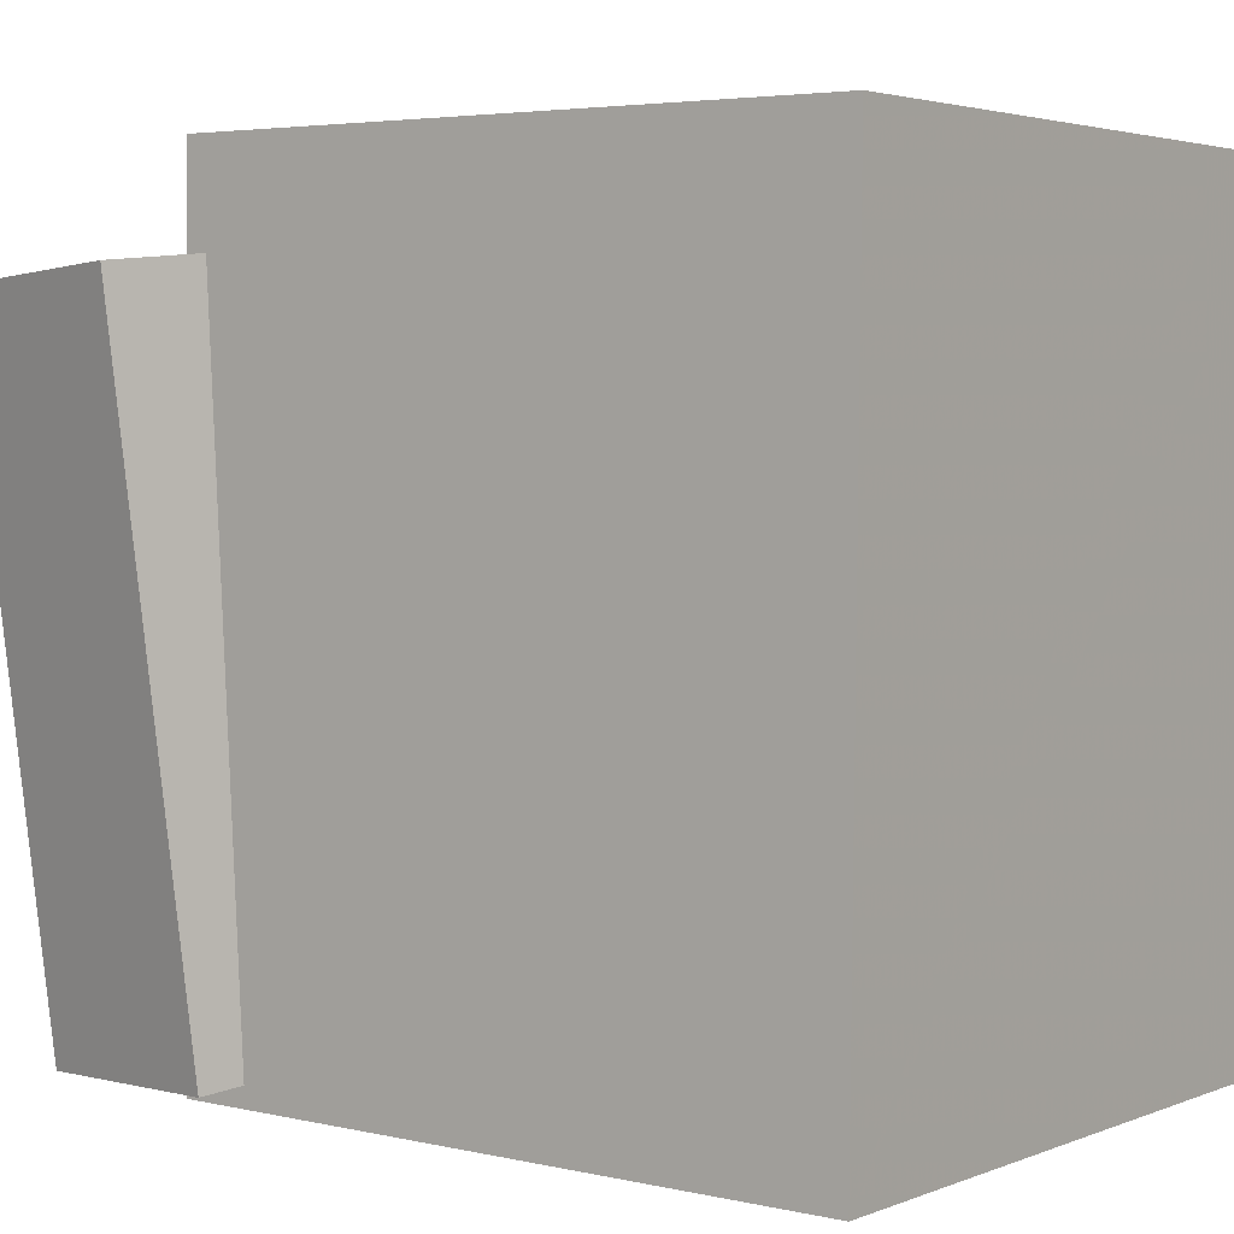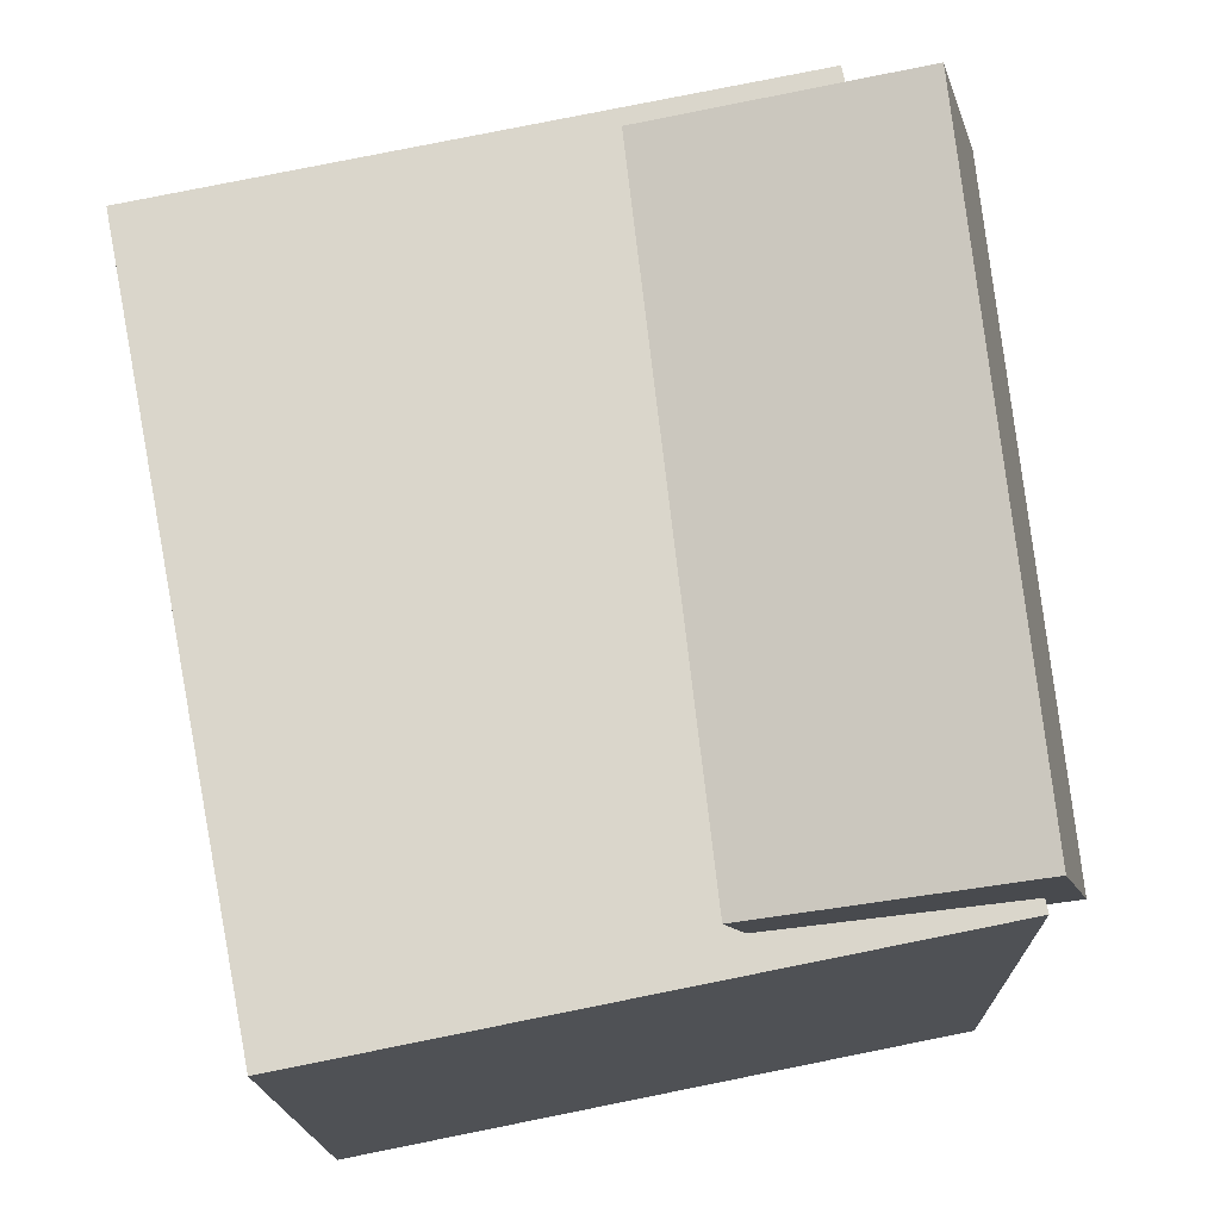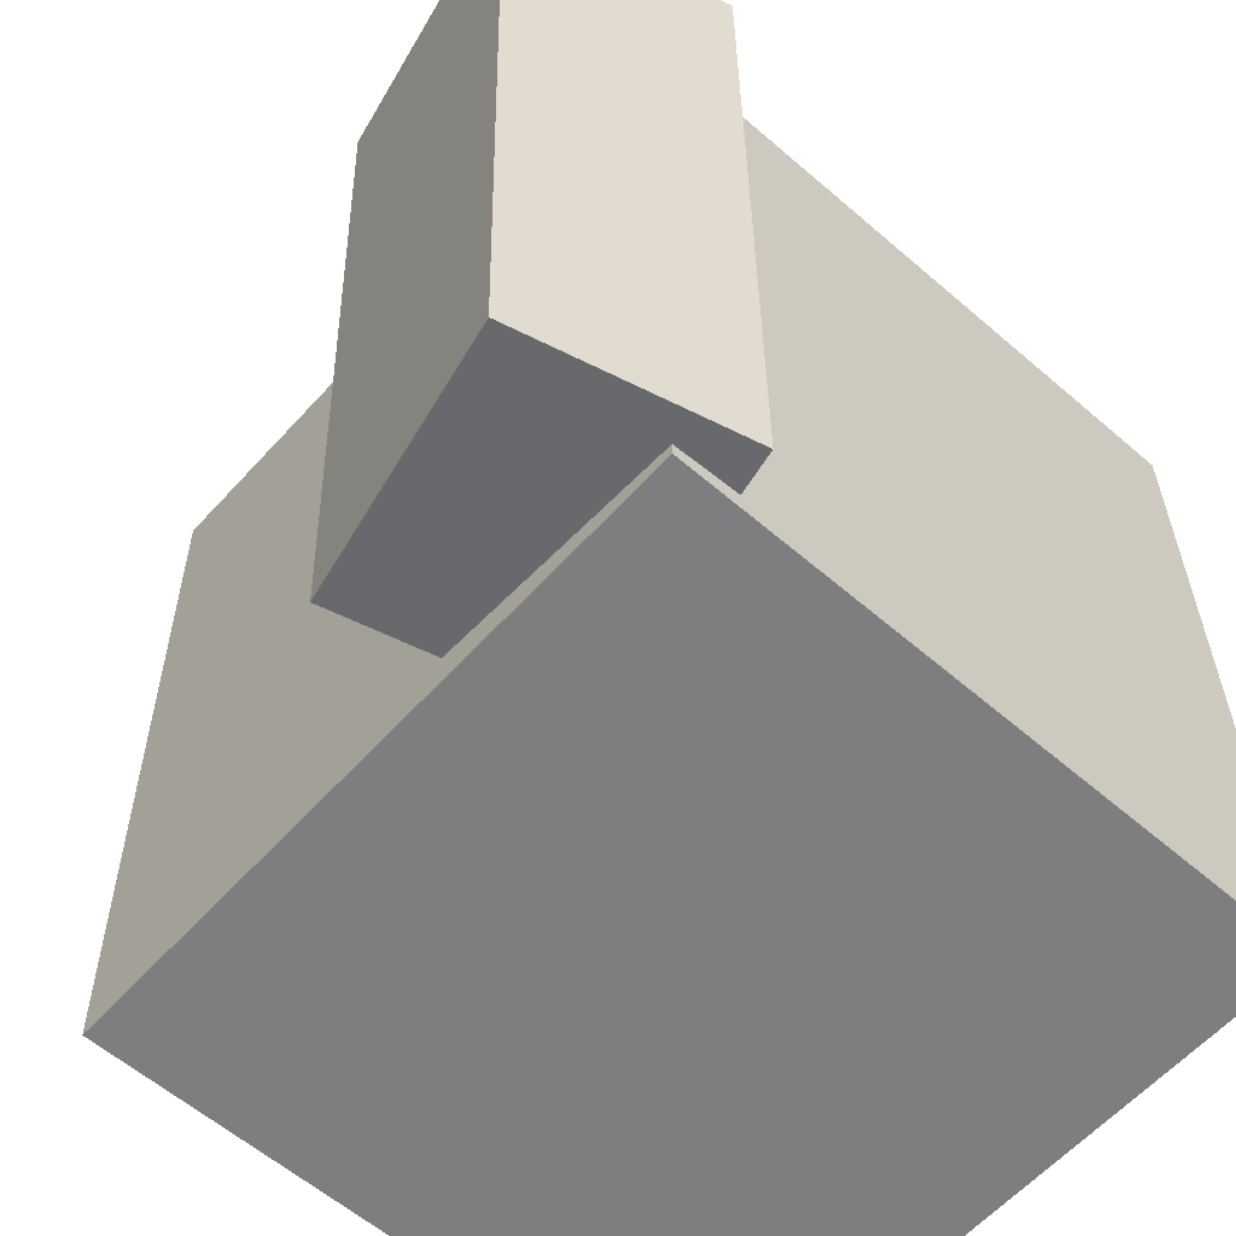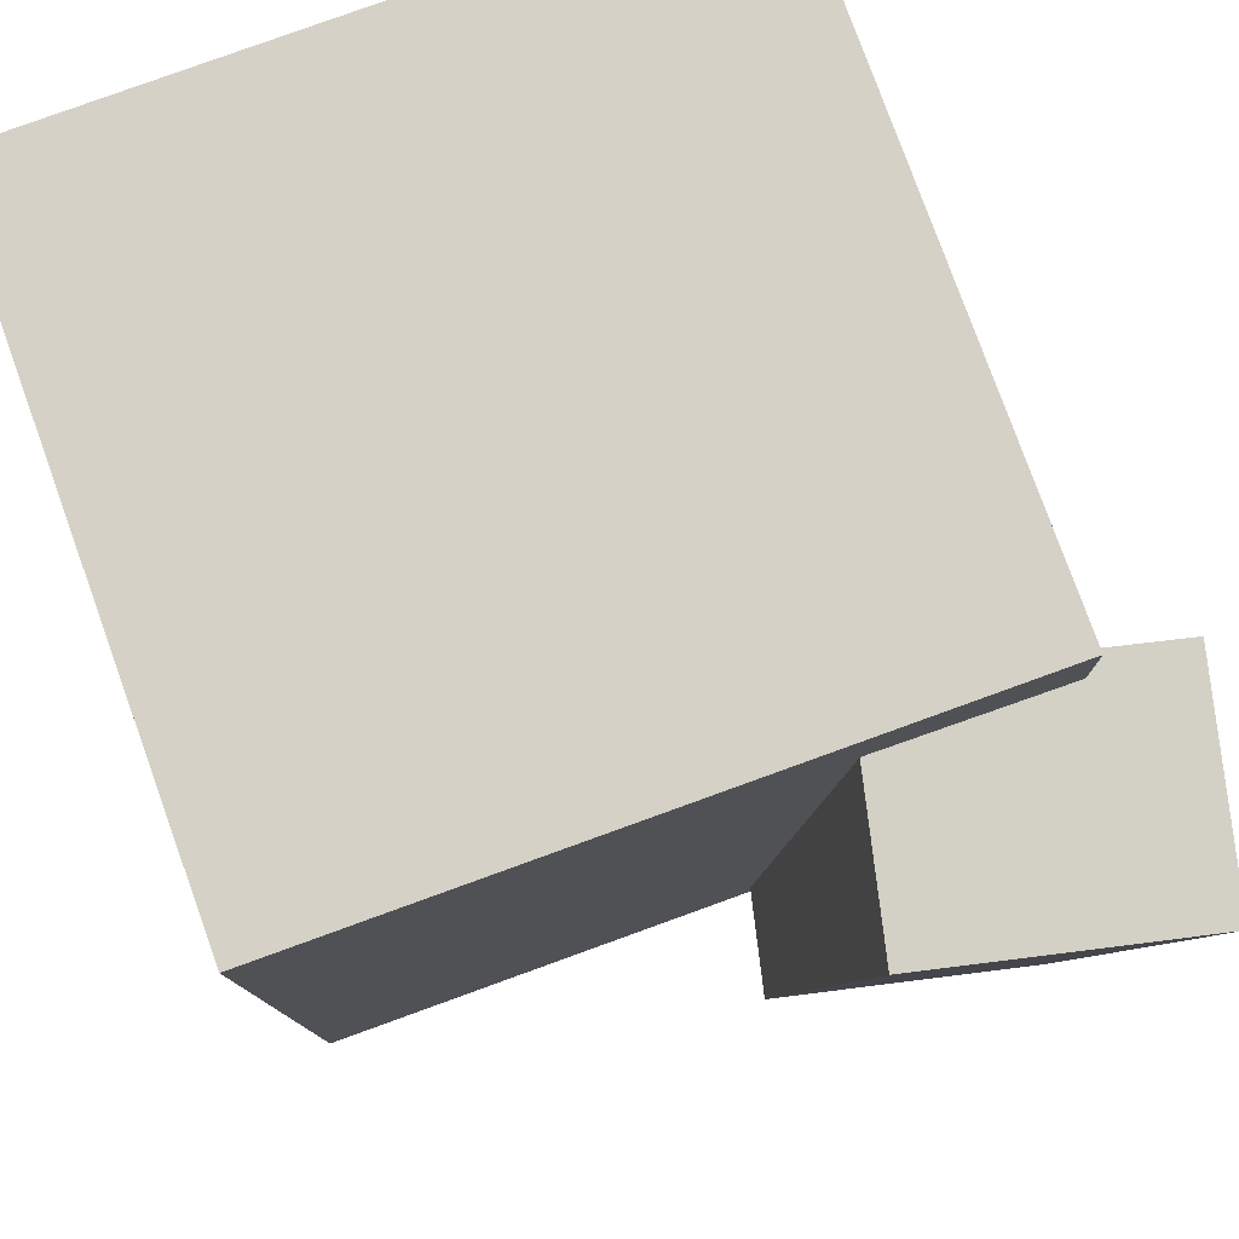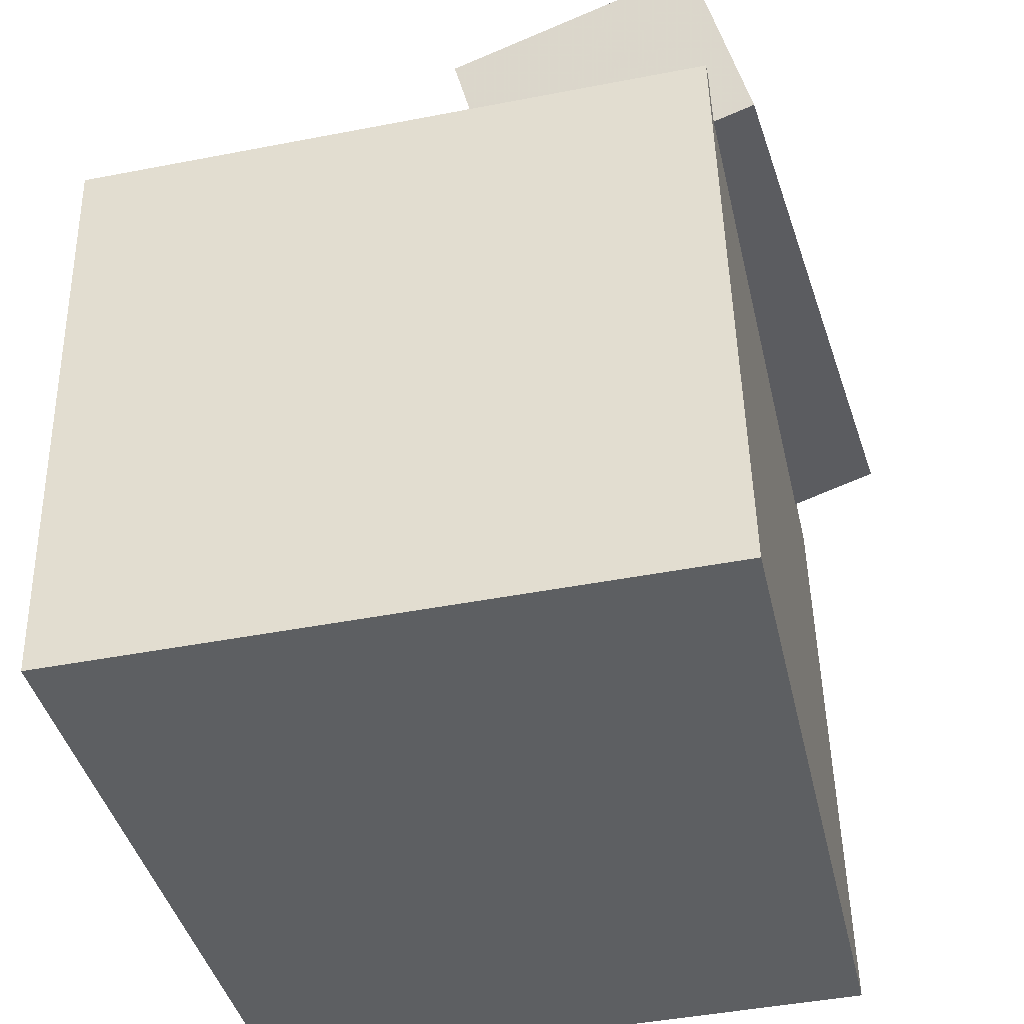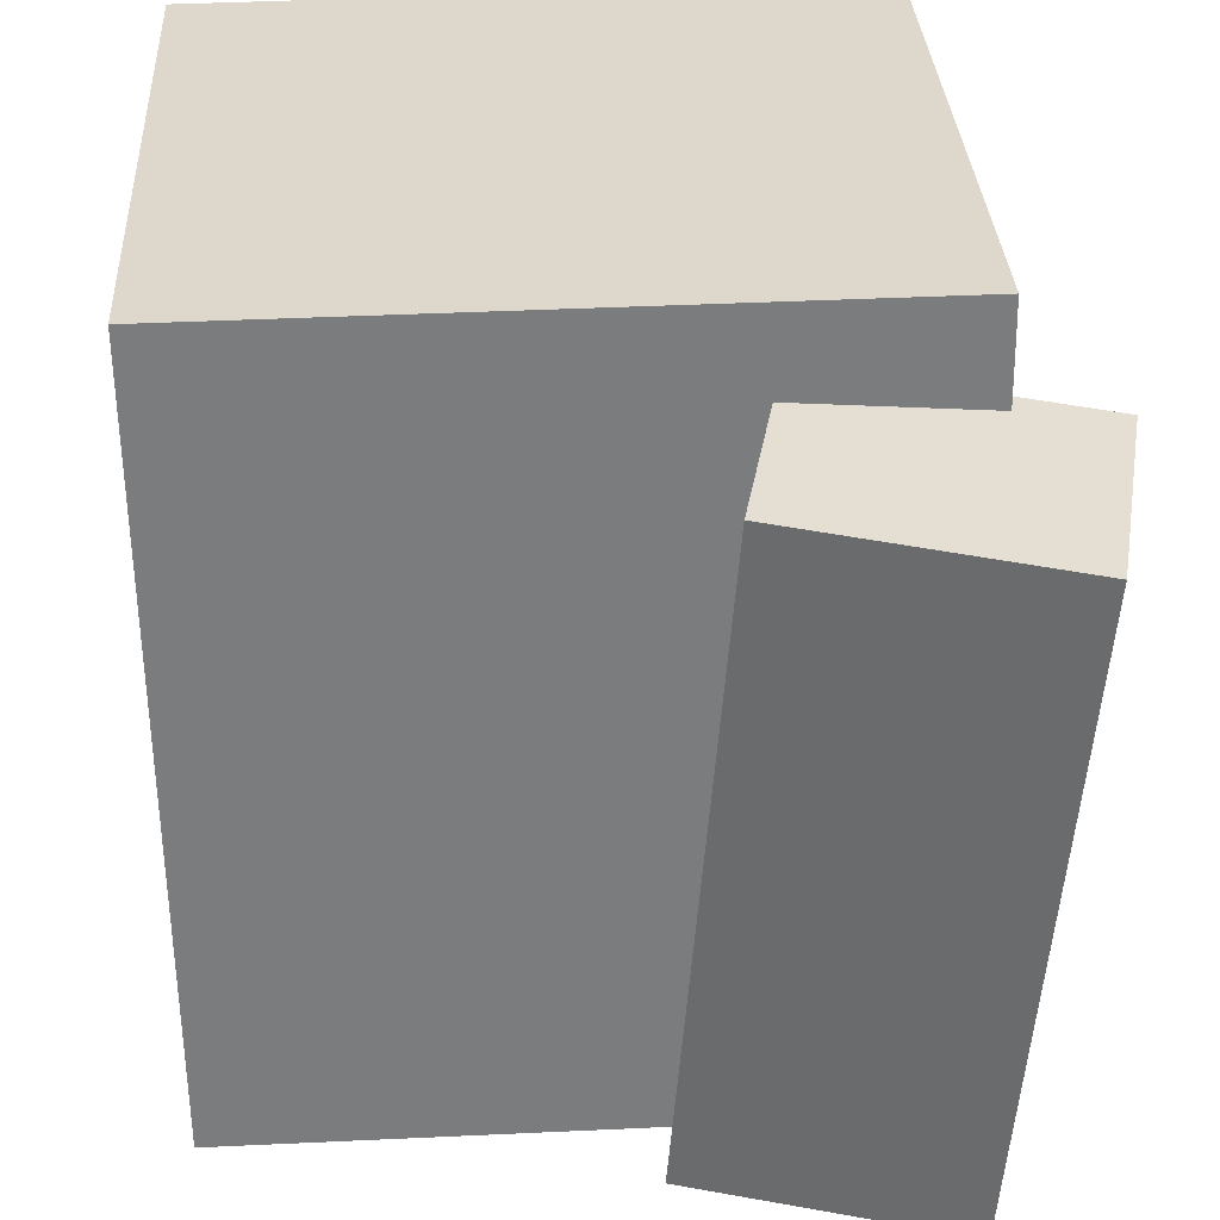
<metadata>
{"format":"obj","ext":"obj","renderer":"f3d","projection":"perspective","resolution":1024,"background":"white","views":[{"elev":4.0,"azim":-54.4,"up":"+Z"},{"elev":73.3,"azim":169.4,"up":"+Y"},{"elev":-58.7,"azim":-133.1,"up":"+Z"},{"elev":78.8,"azim":158.8,"up":"+Z"},{"elev":-39.5,"azim":-166.9,"up":"+Y"},{"elev":31.7,"azim":175.6,"up":"+Z"}]}
</metadata>
<code>
v 0.2685 0.1619 0.2769
v 0.262 0.163 -0.304
v -0.2247 0.1735 0.2824
v -0.2312 0.1746 -0.2985
v 0.2573 -0.3147 0.2761
v 0.2507 -0.3136 -0.3048
v -0.236 -0.3031 0.2816
v -0.2425 -0.302 -0.2993
f 1.0 7.0 5.0
f 1.0 3.0 7.0
f 1.0 4.0 3.0
f 1.0 2.0 4.0
f 3.0 8.0 7.0
f 3.0 4.0 8.0
f 5.0 7.0 8.0
f 5.0 8.0 6.0
f 1.0 5.0 6.0
f 1.0 6.0 2.0
f 2.0 6.0 8.0
f 2.0 8.0 4.0
v -0.1028 0.1274 0.2222
v -0.06969 0.08724 -0.27
v -0.06327 0.2856 0.2119
v -0.03018 0.2454 -0.2802
v -0.2967 0.1748 0.2053
v -0.2636 0.1346 -0.2869
v -0.2572 0.3329 0.195
v -0.2241 0.2927 -0.2971
f 9.0 15.0 13.0
f 9.0 11.0 15.0
f 9.0 12.0 11.0
f 9.0 10.0 12.0
f 11.0 16.0 15.0
f 11.0 12.0 16.0
f 13.0 15.0 16.0
f 13.0 16.0 14.0
f 9.0 13.0 14.0
f 9.0 14.0 10.0
f 10.0 14.0 16.0
f 10.0 16.0 12.0

</code>
